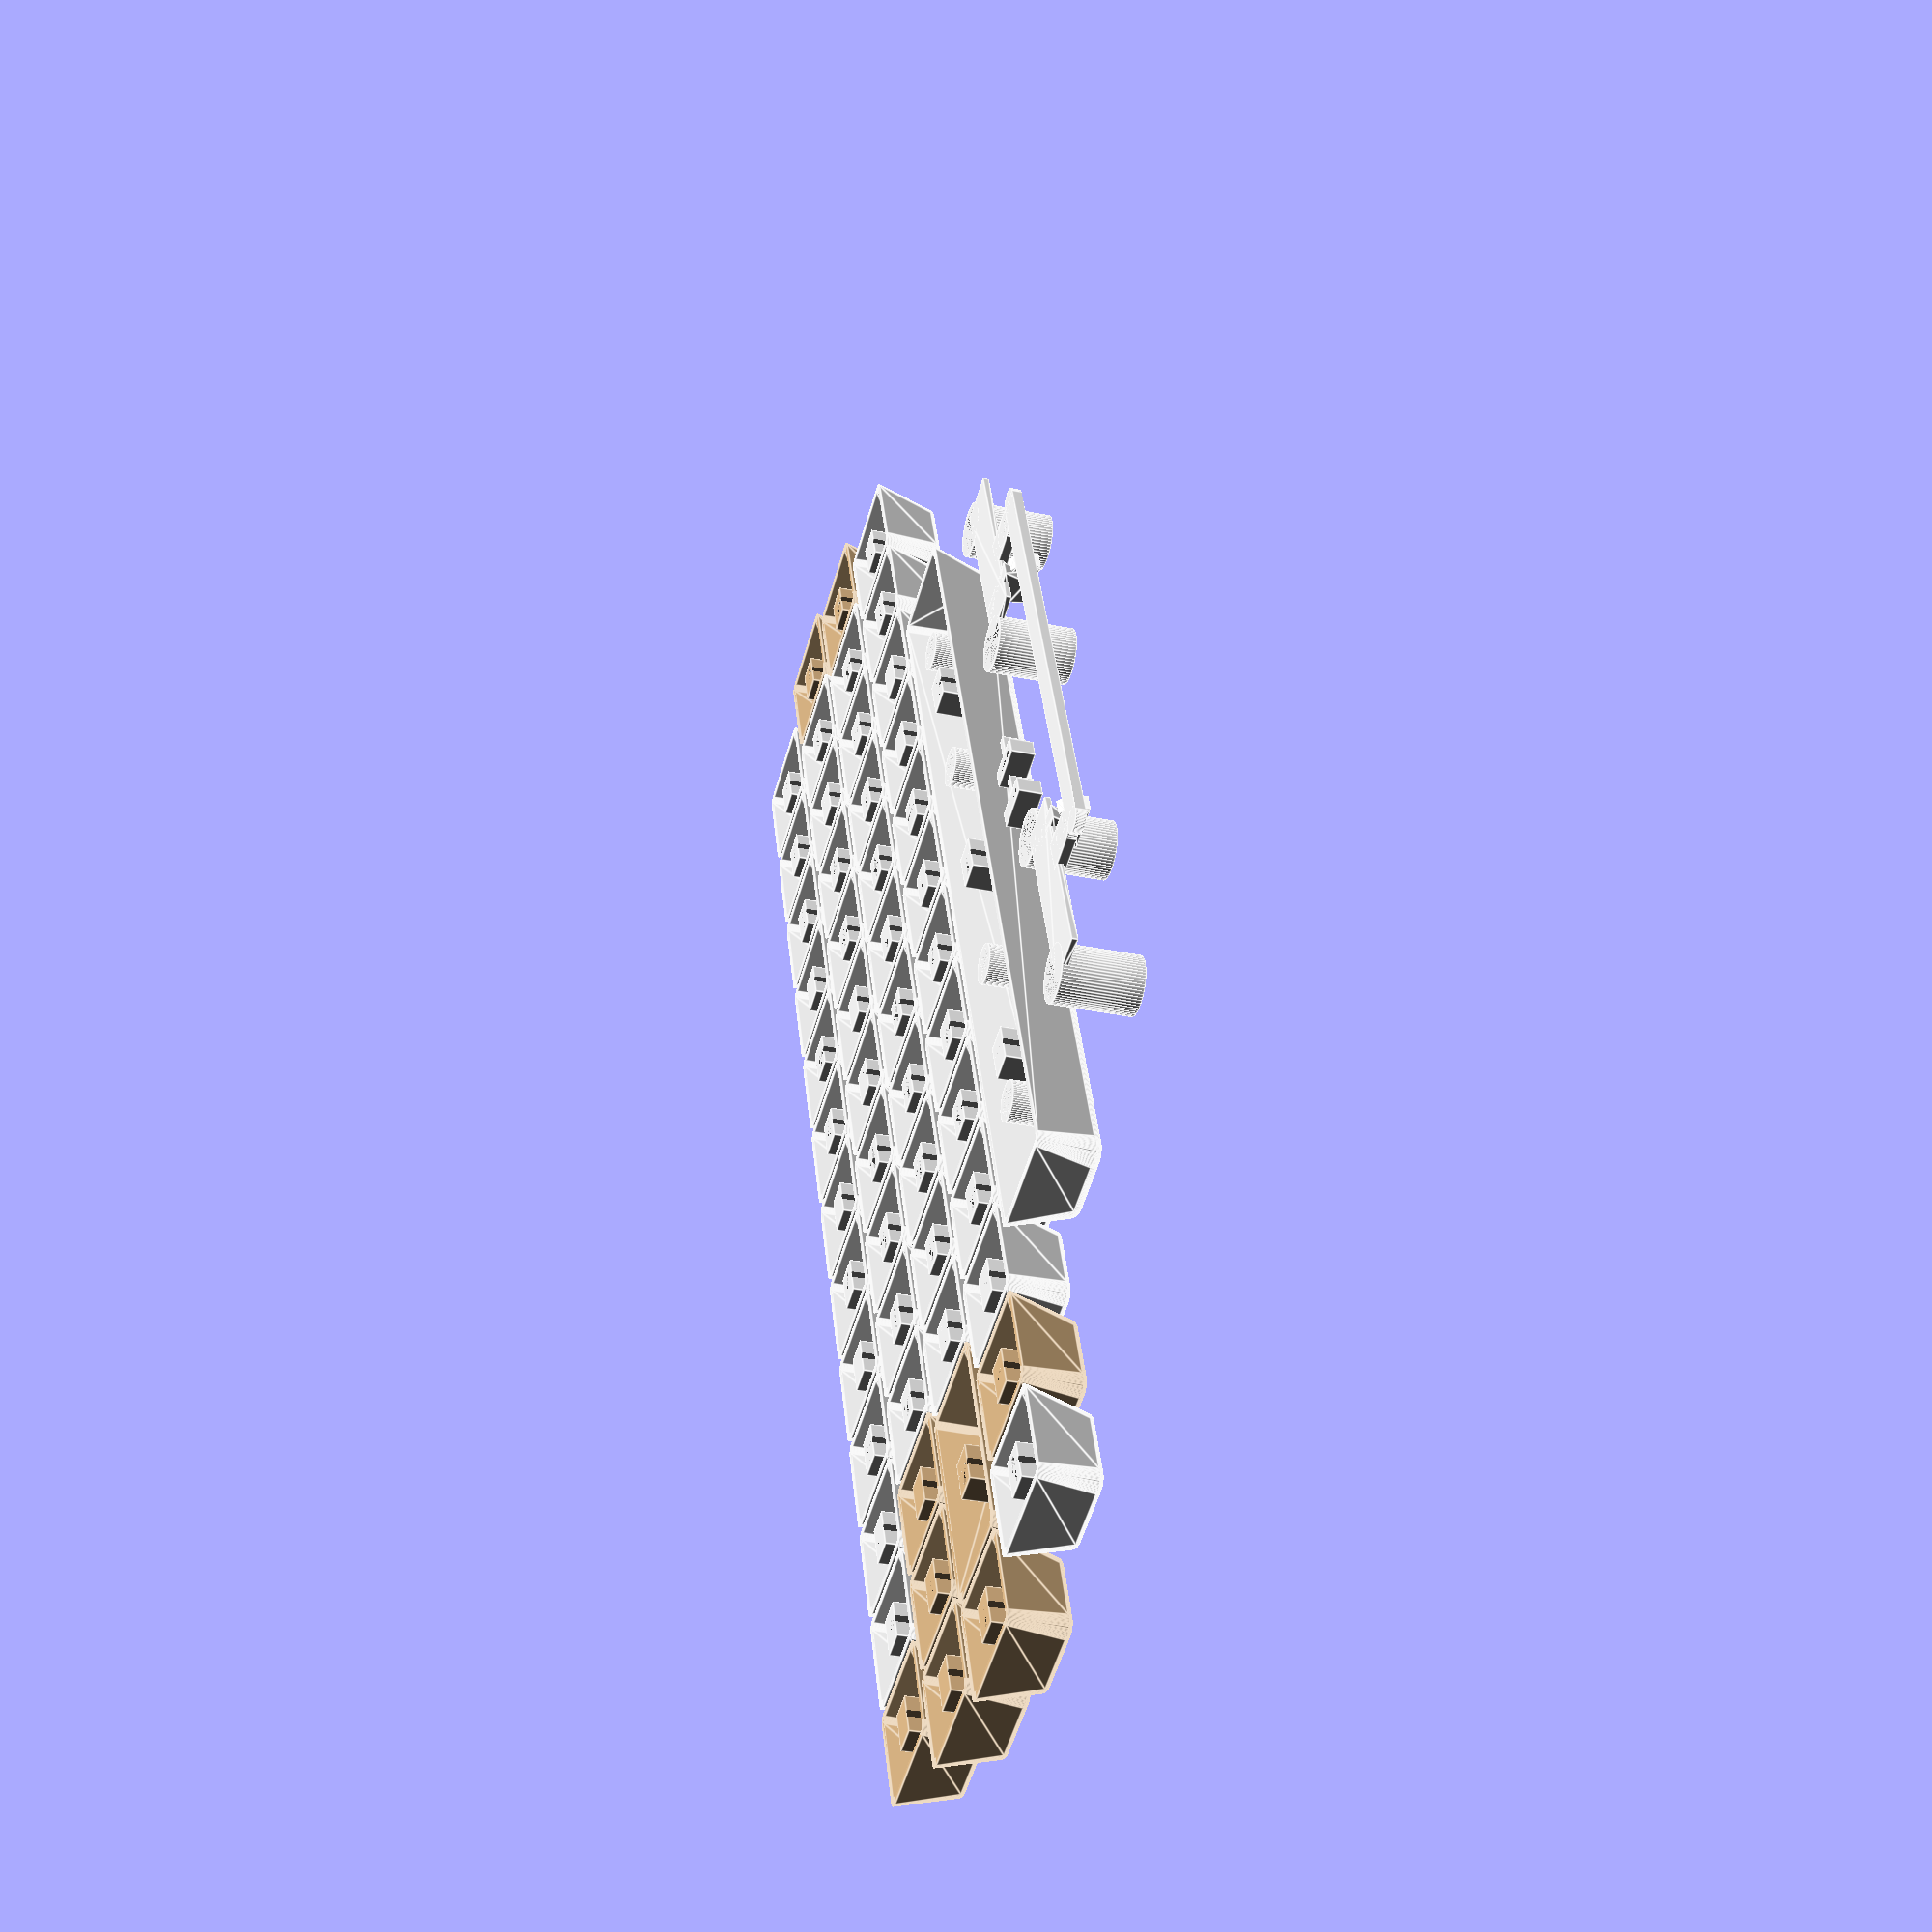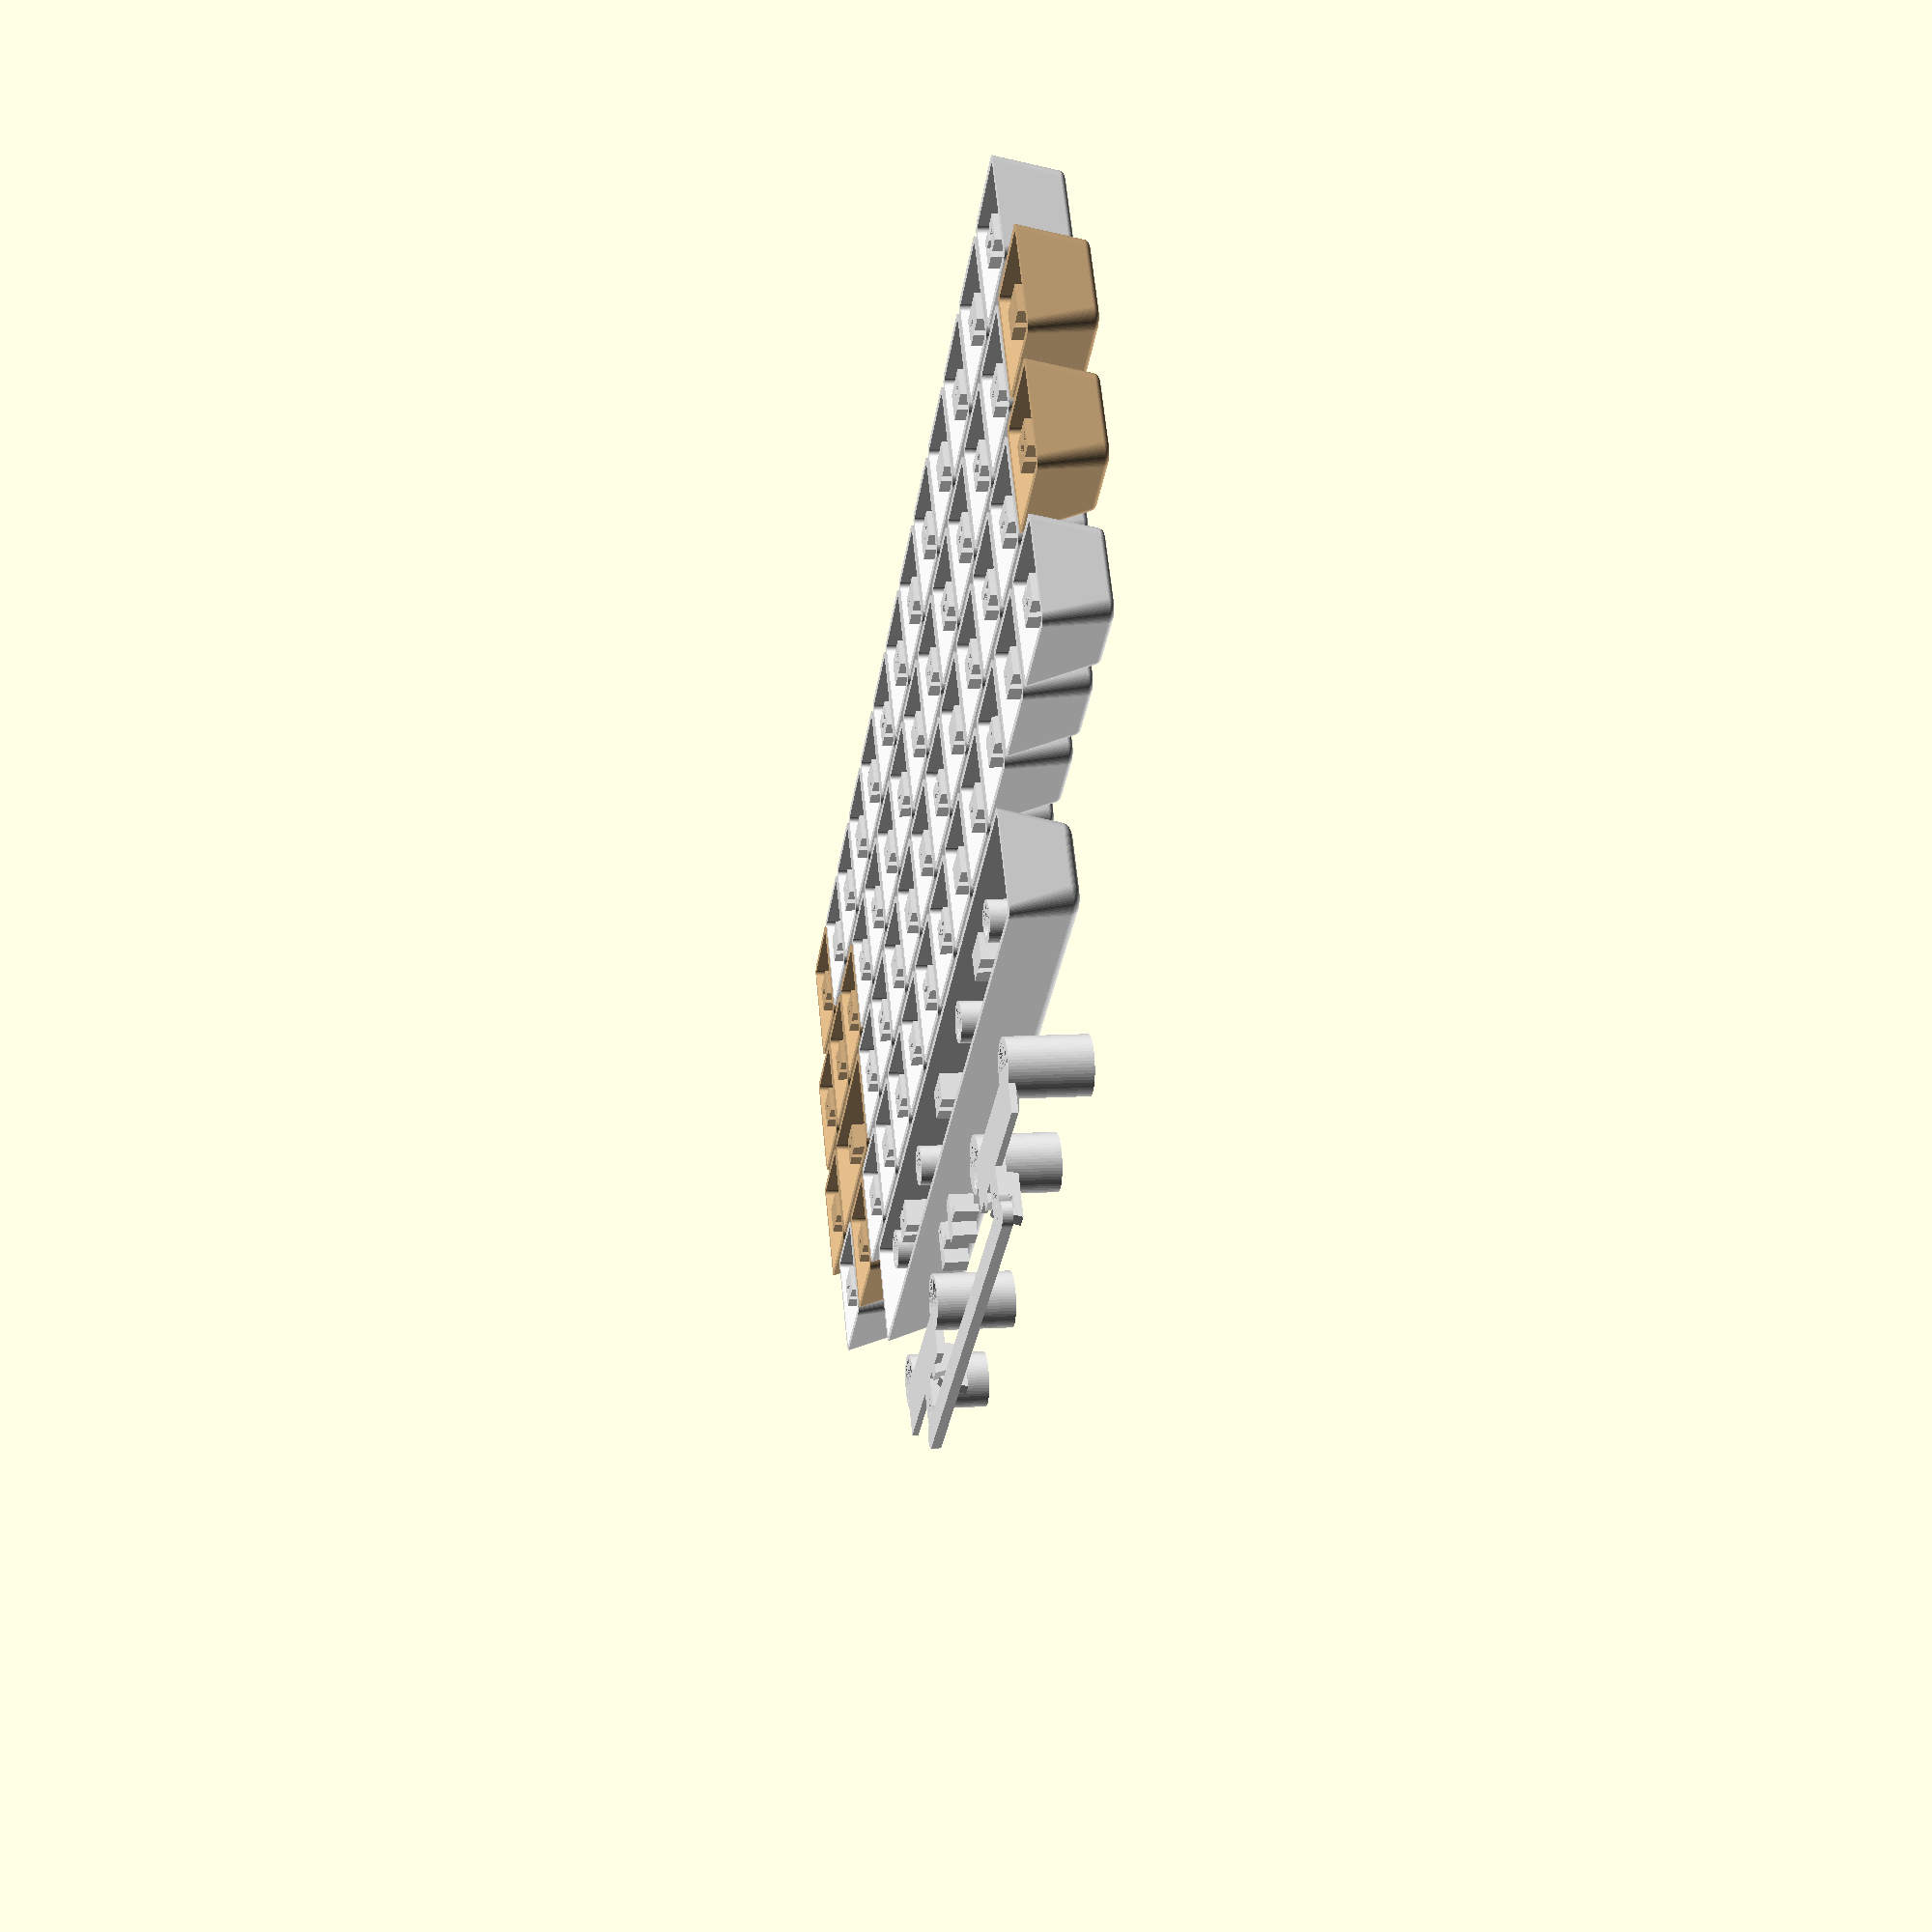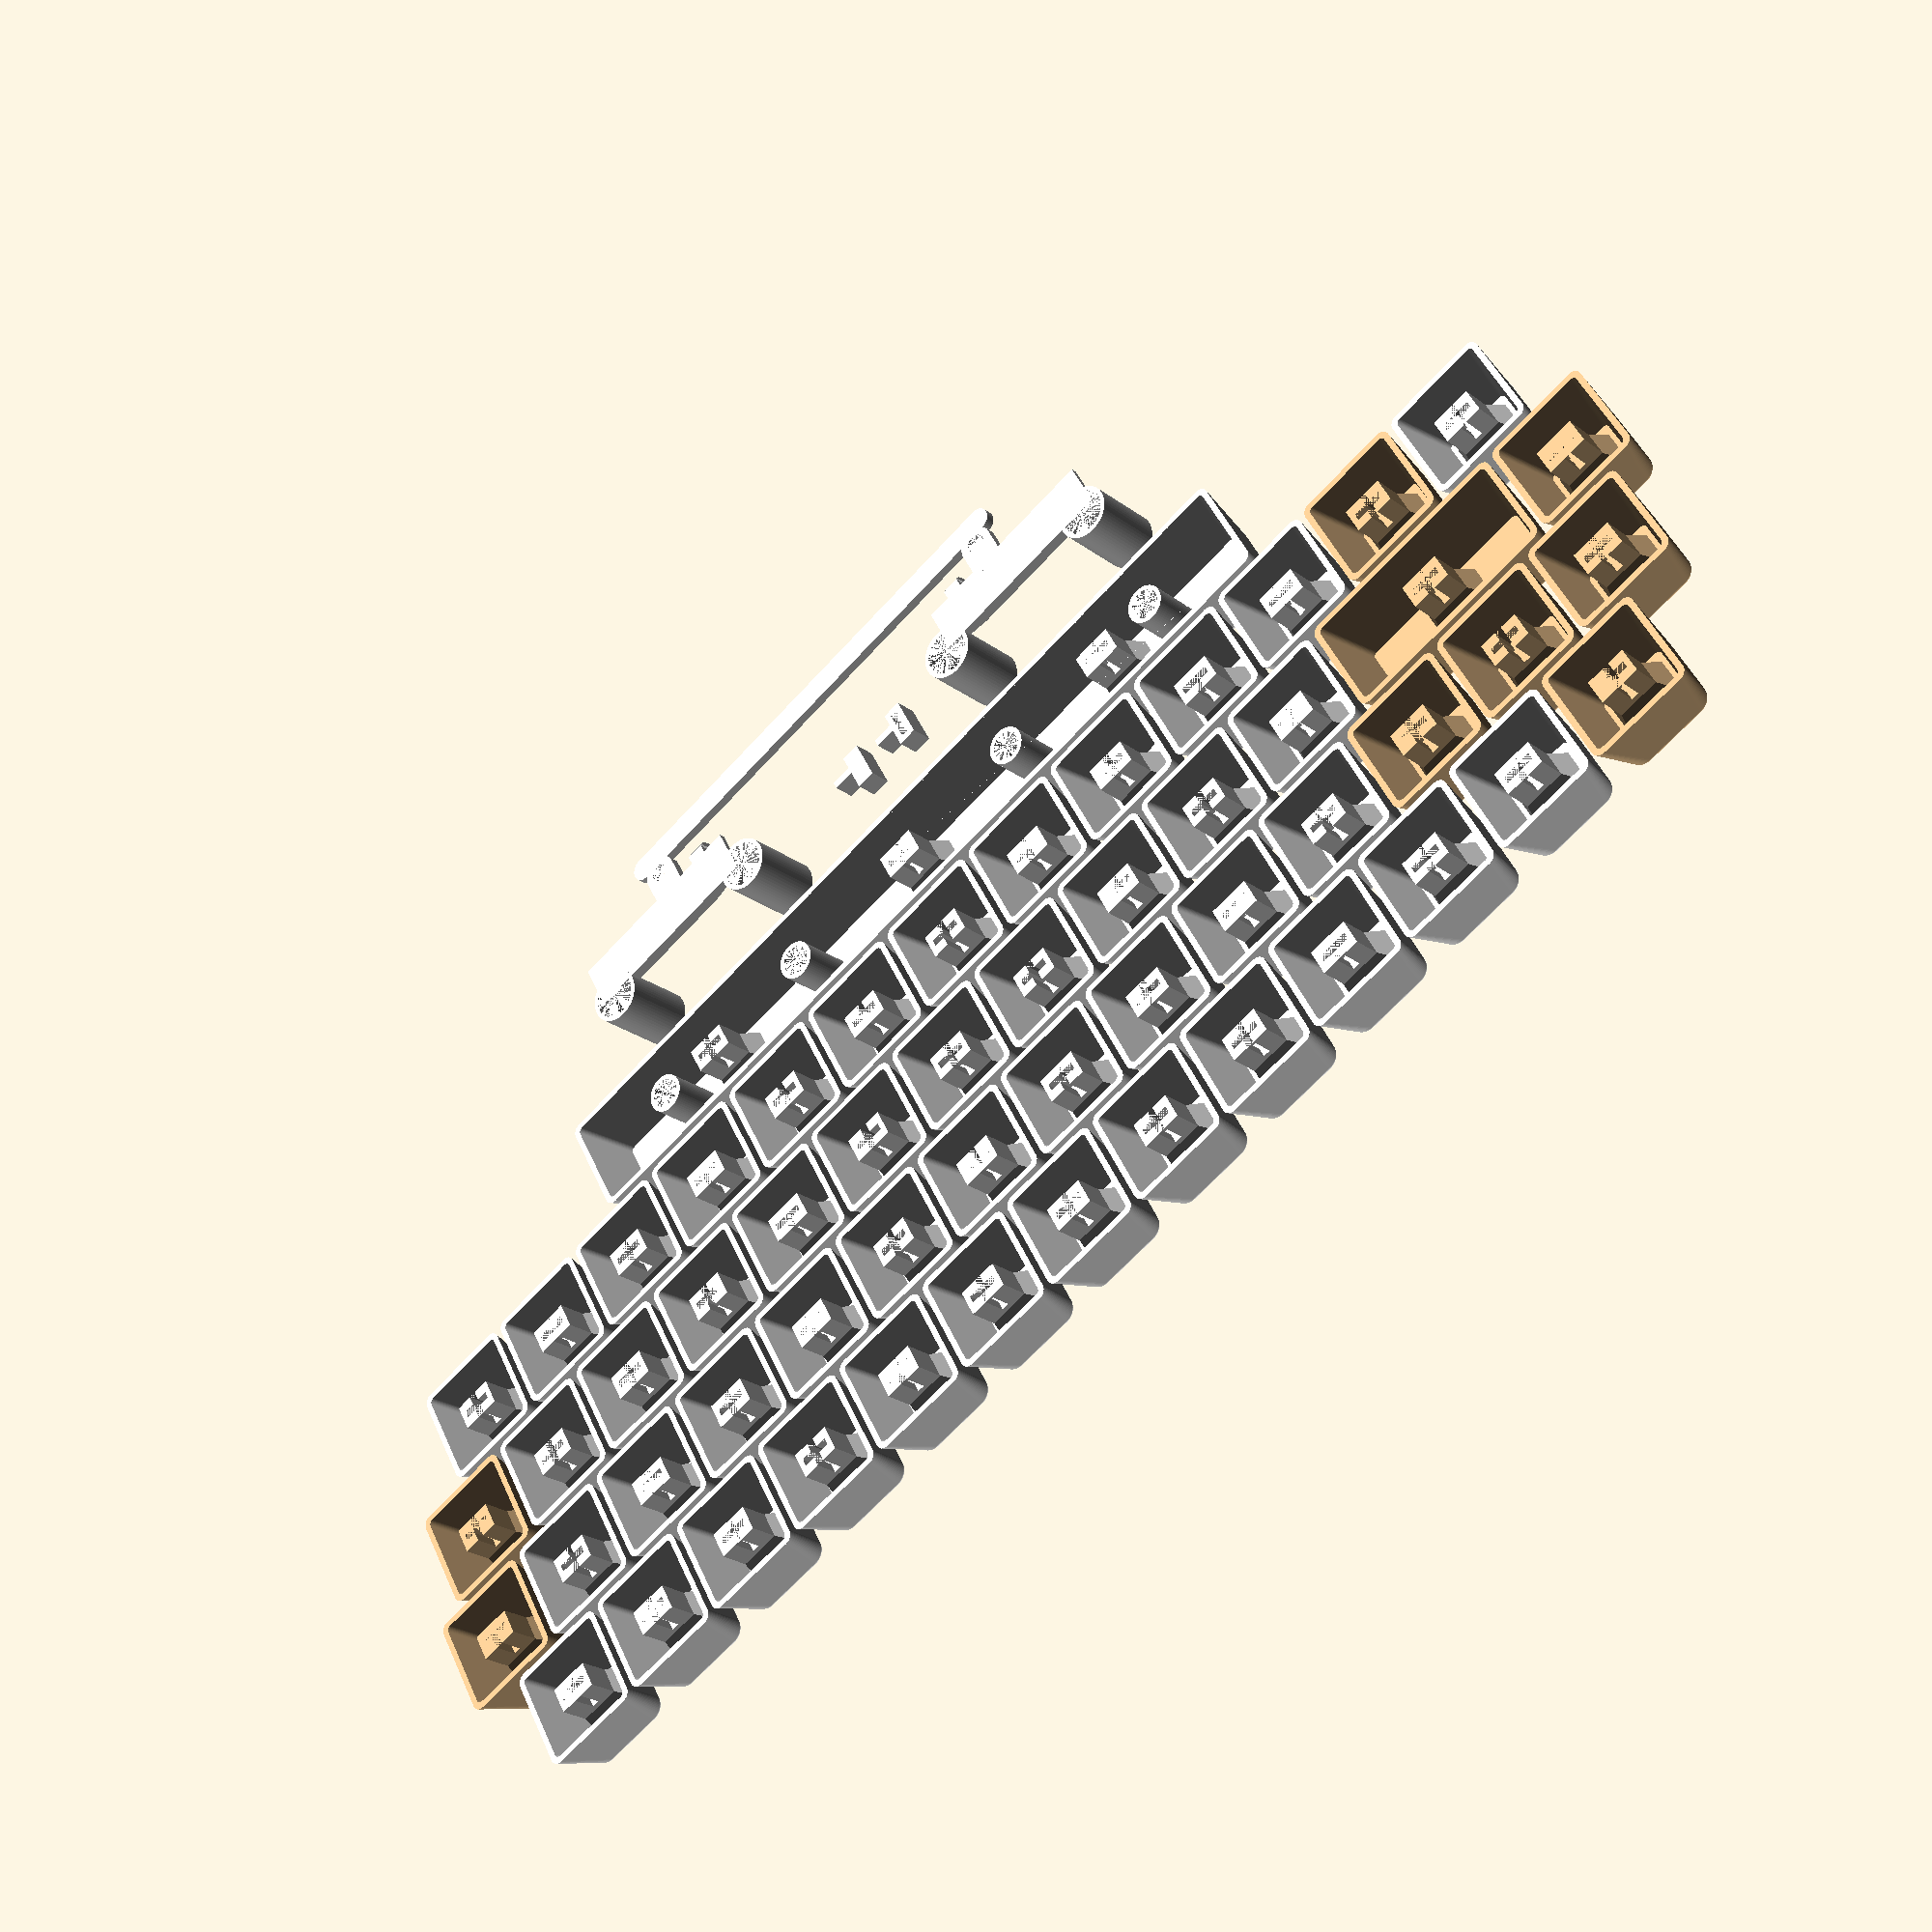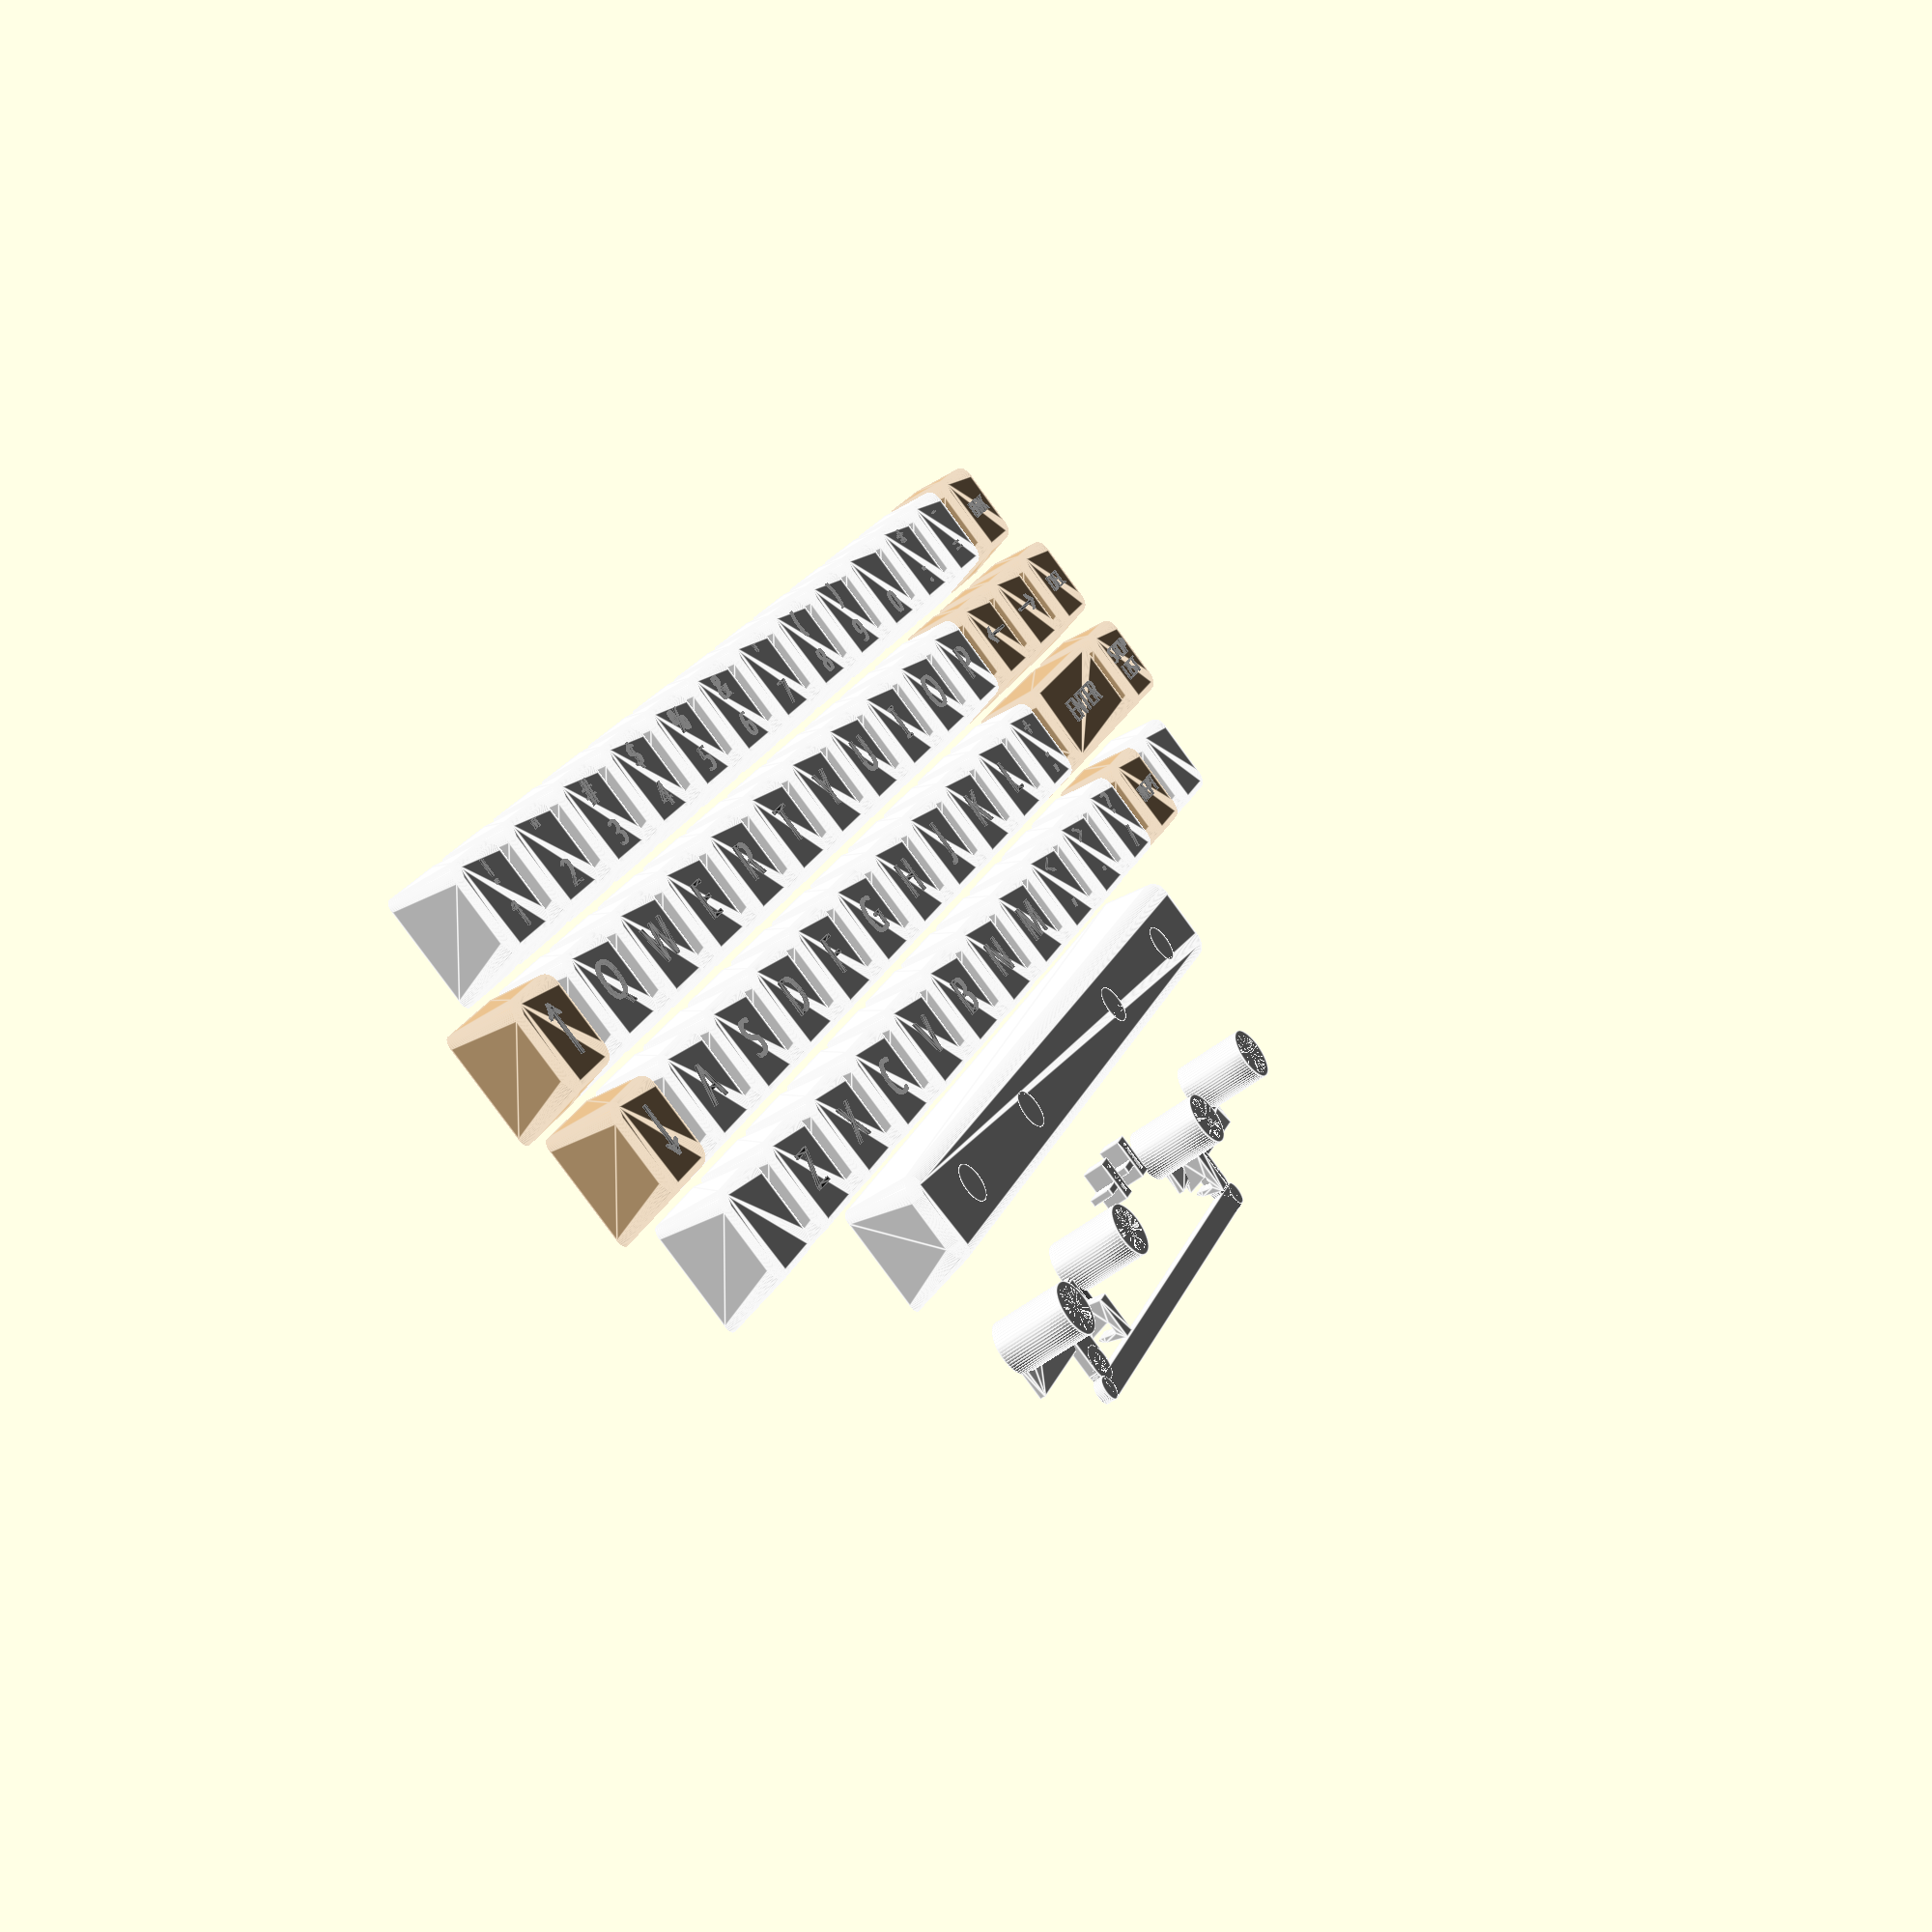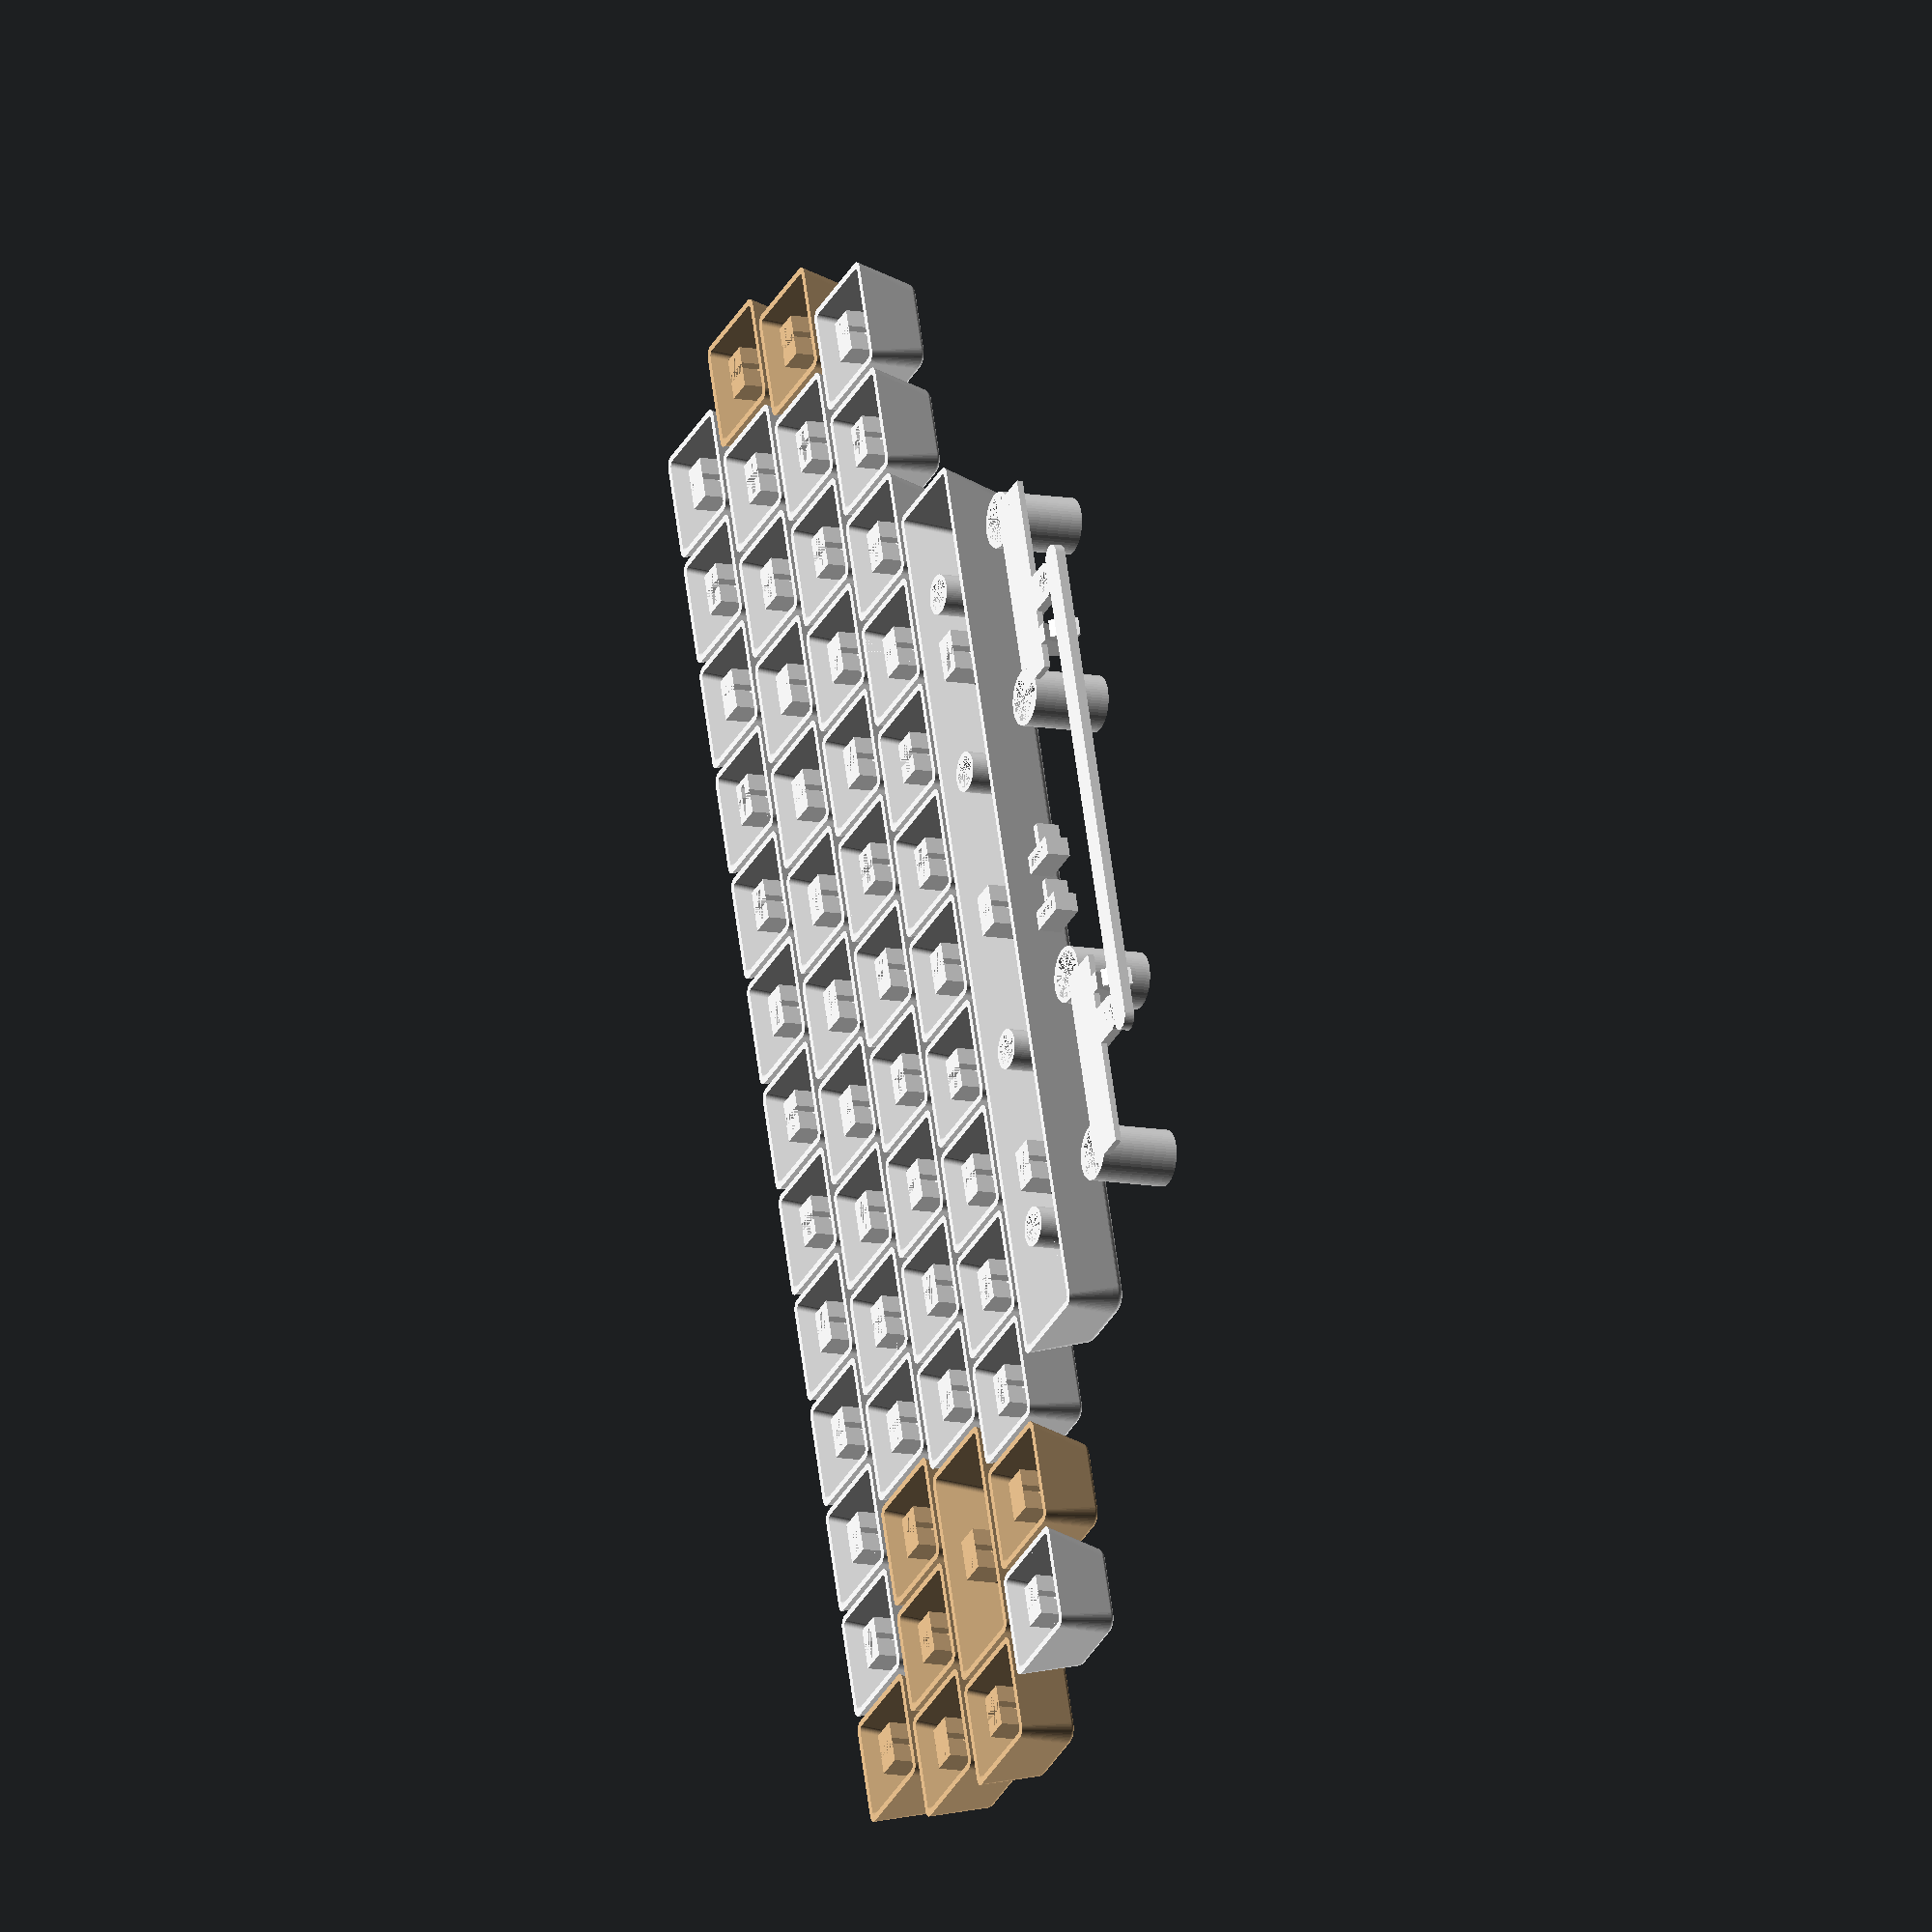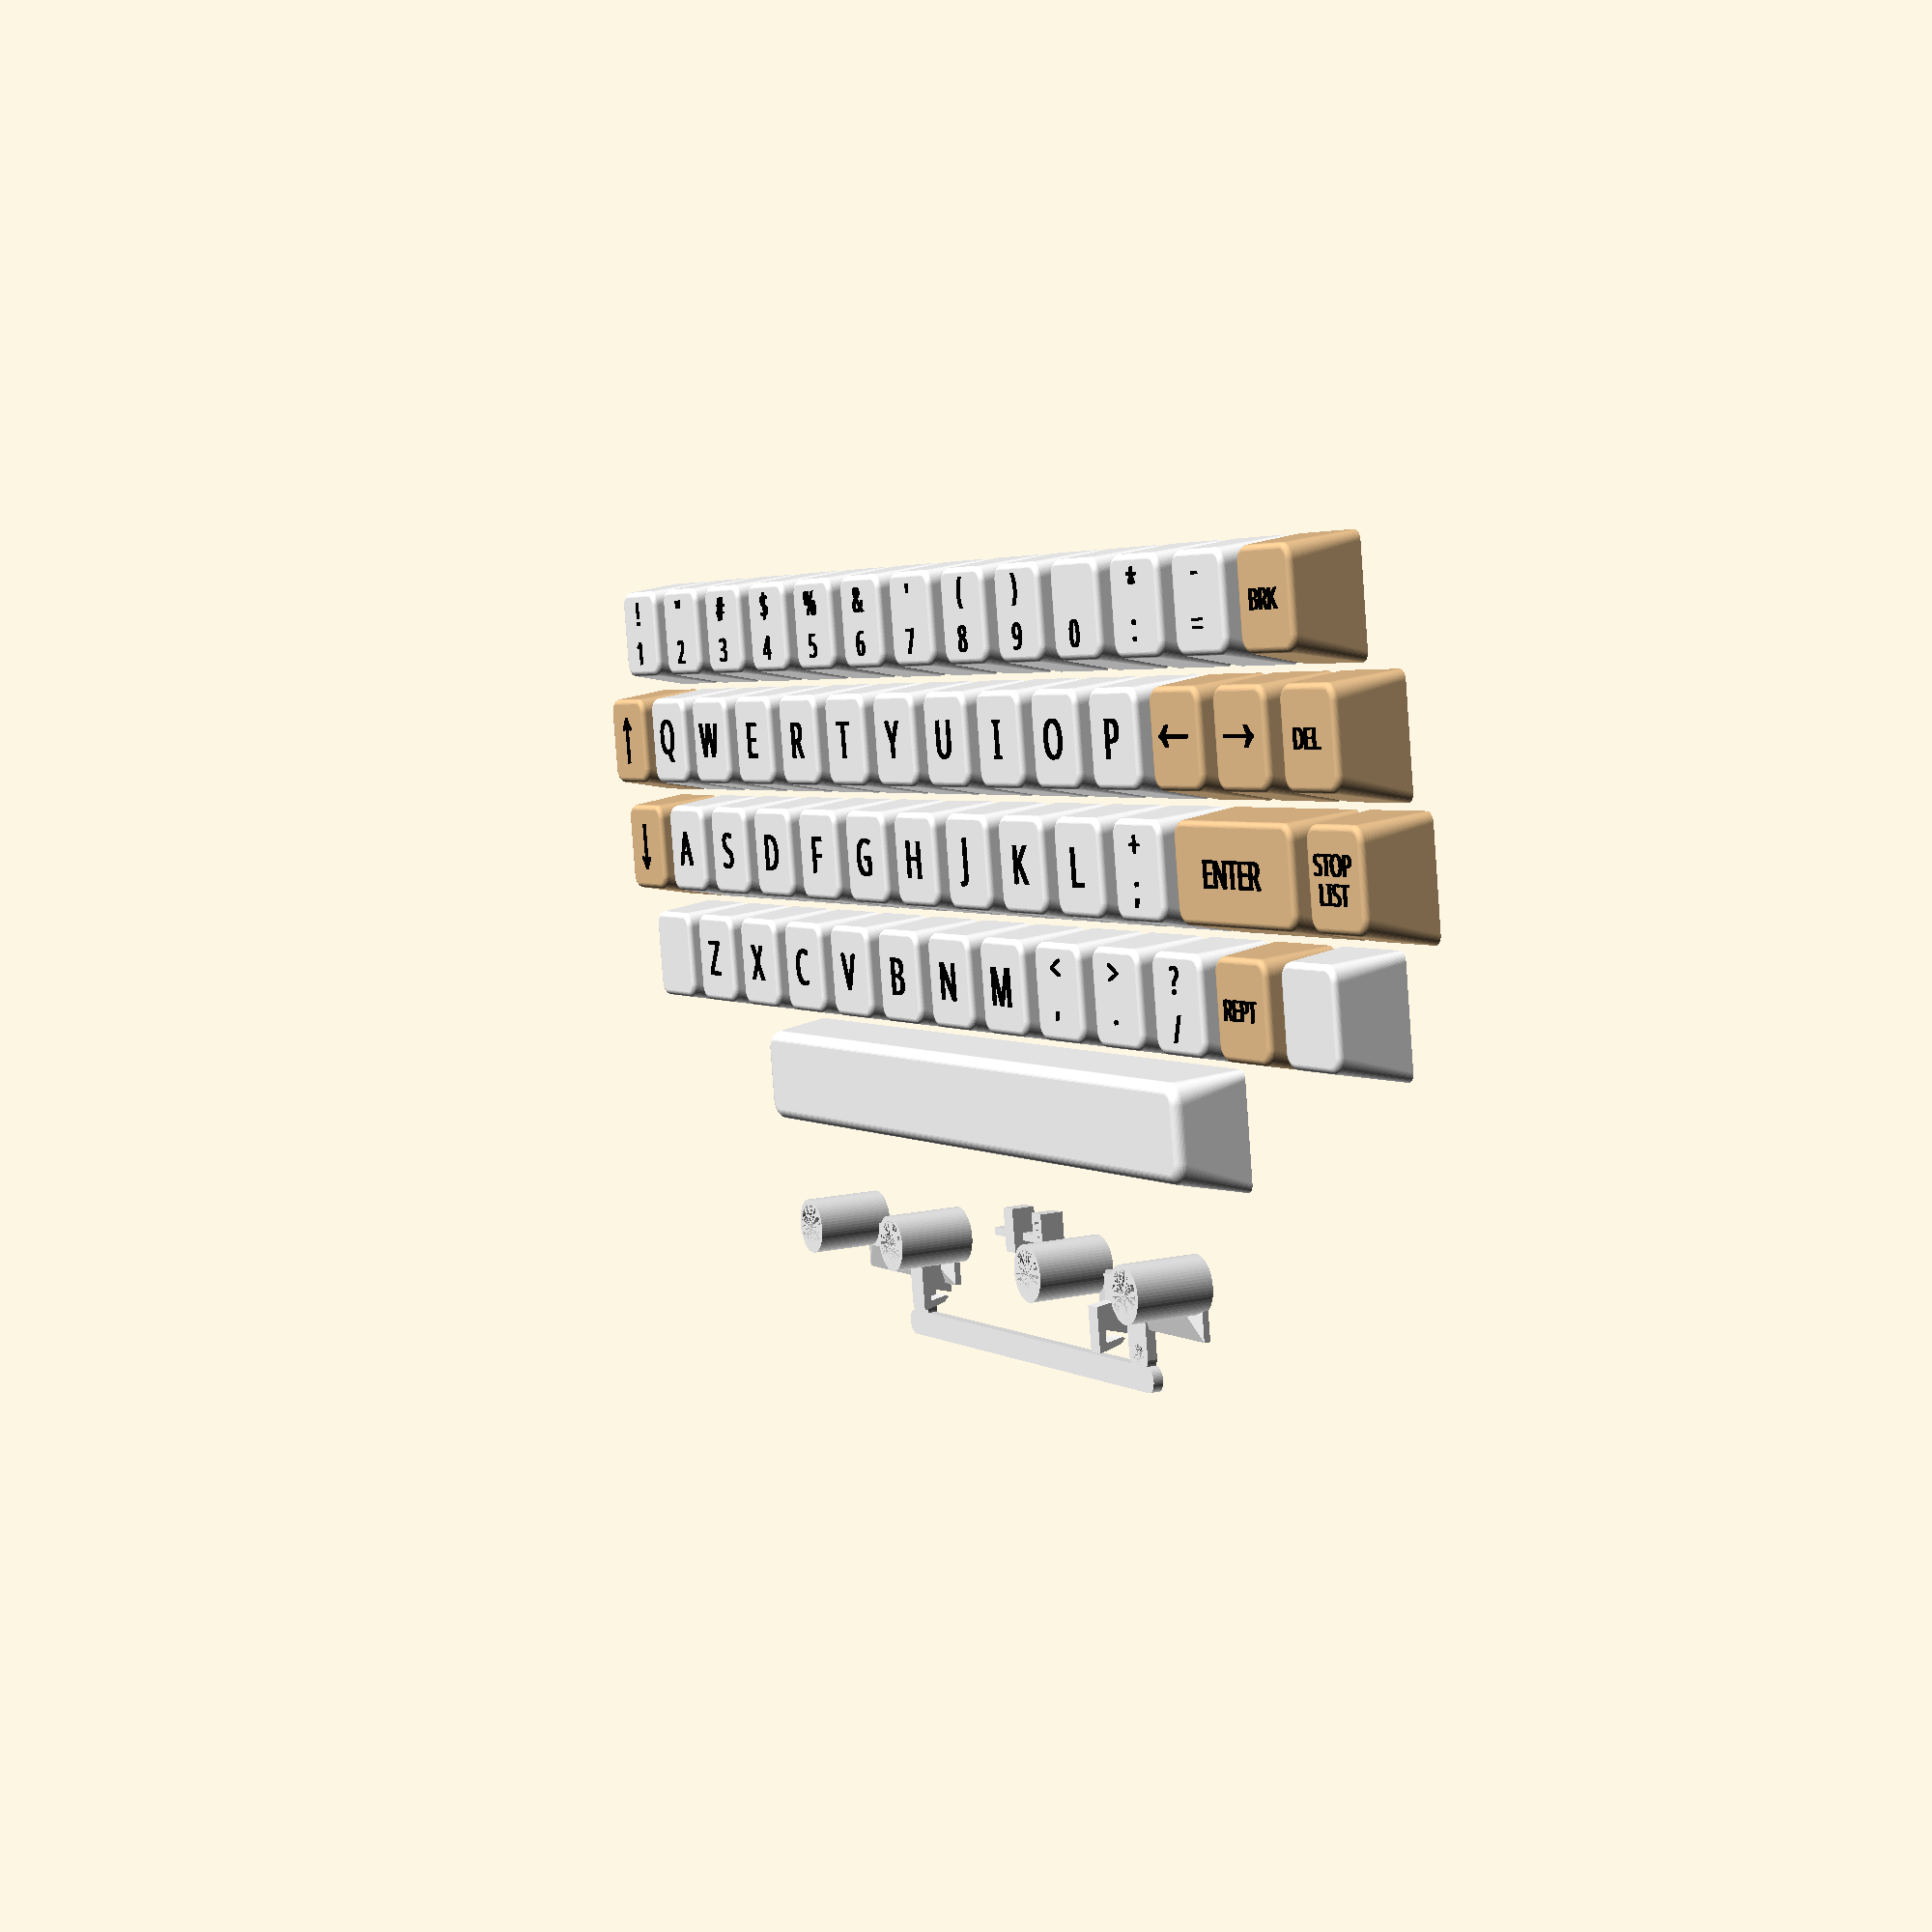
<openscad>
/*
 Decription: Keycaps for galaksija keyboard using cherry switches
 Author: issalig
 Date: 02/04/24

 Keytop is flat (rounded surfaces are not nice for FDM printers)
 Print it without any support.
*/
/*
 Letter options
  - A. Paint the letters with a permanent marker.
  - B. Print them and stick them onto the keys. ($text_enabled = false)
  - C. Change the filament color and add the following to your gcode.

;ADD BEFORE THE LAST AFTER_LAYER_CHANGE

;COLOR_CHANGE BEGIN
;ADD SAFETY HEIGHT
G1 Z17 F9000
;STOP FOR CHANGE
M0
;EXTRUDE MATERIAL
G1 E450 F500
;STOP TO CLEAN OR WHATEVER
M0
;RETURN TO HEIGHT
G1 Z10.8 F9000
;COLOR_CHANGE_END

;AFTER_LAYER_CHANGE

*/

$font_name = "GreenMountain3"; // https://www.whatfontis.com/FF_Green-Mountain-3.font
$font_color = [ 0, 0, 0 ];
$special_key_color = "#deb887";
$normal_key_color = [ 0.95, 0.95, 0.95 ];
$text_enabled = true; // characters on keys
$key_space = 19;      // space between keys in pcb

$fn_keys = 60;
$fn_text = 60;
$fn = $fn_keys;

$key_thickness = 1;

$font_size = 6;
$font_size_medium = 4;
$font_size_small = 3;
$text_height = 0.2 * 2; // 0.4 better for FDM

// supports
$stem_support = false; // in case there are adhesion problems
$grid_support = false; // if you plan to print it all together

// main key function
module key(width = 18, height = 18, deep = 7.2, x_diff = 5.2, y_diff = 4.5, z_diff = 0, slant = 0, y_off = 2,
           rounded_corner = 0.5, thickness = $key_thickness, upper_bevel_radius = 0, slant = 0, base_height = 0.001)
{
	deep2 = deep + z_diff;
	w_up = width - x_diff; // upper width

	// compute angle for upper side
	ang = atan2(deep - deep2, w_up) + slant;

	// keycap is the difference of inner and outer shell
	// inner and outher shells are hulls from upper and bottom countours
	{
		difference()
		{
			// outer
			hull()
			{
				// bottom side
				translate([ 0, 0, 0.5 * 0 ]) //????  //remember to lower it later by -0.5
				minkowski()
				{
					cube([ width - 2 * rounded_corner, height - 2 * rounded_corner, base_height ], center = true);
					cylinder(r = rounded_corner, h = 0.001, $fn = $fn_keys);
				}

				// upper side
				translate([ 0, y_off, min(deep, deep2) + abs(deep - deep2) / 2 - upper_bevel_radius ])
				// min(h_front[row], h_back[row]) + abs(h_front[row] - h_back[row]) / 2  - upper_bevel_radius])

				rotate([ -ang, 0, 0 ])
				// fillet
				minkowski()
				{
					// rounded corners
					minkowski()
					{
						cube(
						    [
							    width - x_diff - 2 * rounded_corner - 2 * upper_bevel_radius,
							    height - y_diff - 2 * rounded_corner - 2 * upper_bevel_radius, 0.001
						    ],
						    center = true);
						cylinder(r = rounded_corner, h = 0.001, $fn = $fn_keys);
					}
					sphere(r = upper_bevel_radius, $fn = $fn_keys);
				}
			}

			// inner is a hull of bottom and upper
			hull()
			{
				translate([ 0, 0, -0.01 ]) // needed it to make the hole

				// bottom
				minkowski()
				{
					cube([ width - 2 * thickness - rounded_corner, height - 2 * thickness - rounded_corner, 0.001 ],
					     center = true);
					cylinder(r = rounded_corner / 2, h = 0.001, $fn = $fn_keys);
				}

				// upper
				translate([ 0, y_off, min(deep, deep2) - max(1 * thickness, upper_bevel_radius) ])
				// translate([ 0, 2 * thickness, min(h_front[row], h_back[row]) - 1 * thickness ])
				rotate([ -ang, 0, 0 ])

				minkowski()
				{
					// inner rounded corner is halved
					cube(
					    [
						    width - x_diff - 2 * thickness - rounded_corner - rounded_corner,
						    height - y_diff - 2 * thickness - rounded_corner - rounded_corner, 0.001
					    ],
					    center = true);
					cylinder(r = rounded_corner / 2, h = 0.001, $fn = $fn_keys);
				}
			}
		}
	}

	// grid support
	if ($grid_support)
	{
		ls = 6;

		// right
		translate([ width / 2, 0, 1 / 2 ])
#cube([ 2, 1, 1 ], center = true);
		// down
		translate([ -1.5, -height / 2, 1 / 2 ])
		rotate([ 0, 0, 90 ])
#cube([ 2, 1, 1 ], center = true);
	}
}

// normal key, uses key module and adds stem
module key_galaksija()
{
	// key
	width = 18;
	height = 18;
	x_diff = 3;
	y_diff = 3;
	y_off = y_diff / 2 - 1;
	deep = 10.5;
	key(width = width, height = height, x_diff = x_diff, y_diff = y_diff, y_off = y_off, deep = deep,
	    upper_bevel_radius = 1, rounded_corner = 1.5, base_height = 0.001, thickness = $key_thickness);

	// stem
	deep_stem = deep - 0.5;
	off_y_stem = 0;
	translate([ 0, 0, off_y_stem ])
	cherry_stem(deep = deep_stem - off_y_stem, cross_thickness = 1.25);
}

// cherry stem dimensions
// https://telcontar.net/KBK/Cherry/images/MX/Cherry_8_mm_mount.svgz
module cherry_stem(cross_thickness = 1.25, cross_width = 5, cross_deep = 4.1, outer_width = 6.85, outer_height = 4.5,
                   deep = 20)
{
	// for dust switches, non tested!!!
	// outer_width = 5.7;
	// outer_height = 4;

	// trapezoidal upper ending
	hull()
	{
		translate([ 0, 0, deep ])
		cube([ outer_width * 1.5, outer_height * 1.5, 0.1 ], center = true);
		translate([ 0, 0, cross_deep + 1 ])
		cube([ outer_width, outer_height, 0.1 ], center = true);
	}

	// stem body
	difference()
	{
		translate([ 0, 0, (cross_deep + 1.5) / 2 ])
		cube([ outer_width, outer_height, cross_deep + 1.5 ], center = true);

		// cross is made with 2 crossing cubes
		translate([ 0, 0, cross_deep / 2 ])
		cube([ cross_width, cross_thickness, cross_deep ], center = true);
		translate([ 0, 0, cross_deep / 2 ])
		cube([ cross_thickness, cross_width, cross_deep ], center = true);
	}

	// printing support
	if ($stem_support)
	{
		ls = 6;

		// left right
		translate([ ls, 0, 0.4 / 2 ])
		cube([ ls, 0.4, 0.4 ], center = true);
		translate([ -(ls), 0, 0.4 / 2 ])
		cube([ ls, 0.4, 0.4 ], center = true);

		translate([ 1.5, ls - 1, 0.4 / 2 ])
		rotate([ 0, 0, 90 ])
		cube([ ls, 0.4, 0.4 ], center = true);
		translate([ -1.5, ls - 1, 0.4 / 2 ])
		rotate([ 0, 0, 90 ])
		cube([ ls, 0.4, 0.4 ], center = true);

		translate([ 1.5, -ls + 1, 0.4 / 2 ])
		rotate([ 0, 0, 90 ])
		cube([ ls, 0.4, 0.4 ], center = true);
		translate([ -1.5, -ls + 1, 0.4 / 2 ])
		rotate([ 0, 0, 90 ])
		cube([ ls, 0.4, 0.4 ], center = true);
	}
}

// enter key is 2u
module key_enter_galaksija(u = 2)
{
	height = 18;
	width = 19 * u - 1; // 18.5*u-0.2;
	deep = 10.5;
	x_diff = 3;
	y_diff = 3;
	y_off = y_diff / 2 - 1;

	key(width = width, height = height, x_diff = x_diff, y_diff = y_diff, y_off = y_off, deep = deep,
	    upper_bevel_radius = 1, rounded_corner = 1.5, base_height = 0.001, thickness = $key_thickness);

	deep_stem = deep - 0.5;
	off_y_stem = 0;

	// central stem is a little bit displaced to the right. measured in pcb
	translate([ 0.24, 0, off_y_stem ])
	cherry_stem(deep = deep_stem - off_y_stem, cross_thickness = 1.25);
}

// space is 8u
module key_space_galaksija(u = 8)
{
	height = 19 - 1;
	width = 19 * u - 1; // 18.5*u-0.2;
	deep = 10.5 + 0.5;  // space is slightly higher than normal key
	x_diff = 3;
	y_diff = 3;
	y_off = y_diff / 2 - 1;

	hole_dist = 77.928 + 14;

	echo("Spacebar width:", width * u - 0.2);

	// space is thicker than normal keys
	key(width = width, height = height, x_diff = x_diff, y_diff = y_diff, y_off = y_off, deep = deep,
	    upper_bevel_radius = 1.75, rounded_corner = 1.5, base_height = 0.001, thickness = $key_thickness);

	deep_stem = deep - 0.5;
	off_y_stem = 0;

	// central stem
	translate([ 0, 0, off_y_stem ])
	cherry_stem(deep = deep_stem - off_y_stem, cross_thickness = 1.25);
	// side stems for retainers
	translate([ hole_dist / 2, 0, off_y_stem ])
	cherry_stem(deep = deep_stem - off_y_stem, cross_thickness = 1.25);
	translate([ -hole_dist / 2, 0, off_y_stem ])
	cherry_stem(deep = deep_stem - off_y_stem, cross_thickness = 1.25);

	// centering tubes
	translate([ hole_dist / 2 + 1 + 10, 0, off_y_stem ])
	difference()
	{
		cylinder(h = deep, d = 6.4);
		cylinder(h = deep - 4, d1 = 4.9, d2 = 4);
	}
	translate([ -(hole_dist / 2 + 1 + 10), 0, off_y_stem ])
	difference()
	{
		cylinder(h = deep, d = 6.4);
		cylinder(h = deep - 4, d1 = 4.9, d2 = 4);
	}

	translate([ 25, 0, off_y_stem ])
	difference()
	{
		cylinder(h = deep, d = 6.4);
		cylinder(h = deep - 4, d1 = 4.9, d2 = 4);
	}
	translate([ -25, 0, off_y_stem ])
	difference()
	{
		cylinder(h = deep, d = 6.4);
		cylinder(h = deep - 4, d1 = 4.9, d2 = 4);
	}
}

// text on keys
module text_galaksija(text = "A", deep = 10.5, font_size = $font_size, font_name = "GreenMountain3",
                      font_height = $text_height)
{
  
	if (($text_enabled))
	{

		y_offset = 0.5;

		translate([ 0, y_offset, deep ])
		color($font_color) linear_extrude(height = font_height)
		{
			text(text, size = font_size, font = font_name, halign = "center", valign = "center", $fn = $fn_text);
		}
	}
}

// double text on keys
module double_text_galaksija(text = "1", text2 = "!", deep = 10.5, font_size = $font_size_medium,
                             font_name = $font_name, font_height = $text_height)
{
	if ($text_enabled)
	{
		y_offset = 0.5 + 3.5;
		y_offset2 = -3;

		translate([ 0, y_offset, deep ])
		color($font_color) linear_extrude(height = font_height)
		{
			// offset(0.1)
			text(text, size = font_size, font = font_name, halign = "center", valign = "center", $fn = $fn_text);
		}

		translate([ 0, y_offset2, deep ])
		color($font_color) linear_extrude(height = font_height)
		{
			text(text2, size = font_size, font = font_name, halign = "center", valign = "center", $fn = $fn_text);
		}
	}
}

module ntilde_text_galaksija(text = "\u007e", text2 = "N", deep = 10.5, font_size = $font_size, font_name = $font_name,
                             font_height = $text_height)
{
	if ($text_enabled)
	{
		y_offset = 4;
		y_offset2 = 0.5;

		translate([ 0, y_offset, deep ])
		color($font_color) linear_extrude(height = font_height)
		{
			text(text, size = font_size, font = "", halign = "center", valign = "center", $fn = $fn_text);
		}

		translate([ 0, y_offset2, deep ])
		color($font_color) linear_extrude(height = font_height)
		{
			text(text2, size = font_size, font = font_name, halign = "center", valign = "center", $fn = $fn_text);
		}
	}
}

module stoplist_text_galaksija(text = "STOP", text2 = "LIST", deep = 10.5, font_size = $font_size_small,
                               font_name = $font_name, font_height = $text_height)
{
	if ($text_enabled)
	{
		y_offset = 2.5;
		y_offset2 = -1.5;

		translate([ 0, y_offset, deep ])
		color($font_color) linear_extrude(height = font_height)
		{
			text(text, size = font_size, font = $font_name, halign = "center", valign = "center", $fn = $fn_text);
		}

		translate([ 0, y_offset2, deep ])
		color($font_color) linear_extrude(height = font_height)
		{
			text(text2, size = font_size, font = $font_name, halign = "center", valign = "center", $fn = $fn_text);
		}
	}
}

module galaksija_row1()
{
	double_letters = "!1\"2#3$4%5&6'7(8)9 0*:-=";
	echo(len(double_letters));
	for (i = [0:len(double_letters) / 2 - 1])
	{
		translate([ 0 + 19 * i, 0, 0 ])
		{
			// text_galaksija(text=letters[i]);
			double_text_galaksija(text = double_letters[2 * i], text2 = double_letters[2 * i + 1]);
			color($normal_key_color) key_galaksija();
			// echo("letter",i, double_letters[i*2], double_letters[i*2+1]);
		}
	}

	translate([ 0 + 19 * len(double_letters) / 2, 0, 0 ])
	{
		text_galaksija(text = "BRK", font_size = $font_size_small);
		color($special_key_color) key_galaksija();
	}
}

module galaksija_row2()
{
	text_galaksija(text = "↑", font_name = "", font_size = 10);
	color($special_key_color) key_galaksija();

	letters_2r = "QWERTYUIOP";
	for (i = [0:len(letters_2r) - 1])
	{
		translate([ 0 + 19 * (i + 1), 0, 0 ])
		{
			text_galaksija(text = letters_2r[i]);
			color($normal_key_color) key_galaksija();
		}
	}

	arrows = "←→";
	for (i = [0:len(arrows) - 1])
	{
		translate([ 19 * (i + len(letters_2r) + 1), 0, 0 ])
		{
			text_galaksija(text = arrows[i], font_name = "", font_size = 10);
			color($special_key_color) key_galaksija();
		}
	}

	translate([ 0 + 19 * (len(letters_2r) + 3), 0, 0 ])
	{
		text_galaksija(text = "DEL", font_size = $font_size_small);
		color($special_key_color) key_galaksija();
	}
}

module galaksija_row3()
{
	text_galaksija(text = "↓", font_name = "", font_size = 10);
	color($special_key_color) key_galaksija();

	letters_3r = "ASDFGHJKL";
	for (i = [0:len(letters_3r) - 1])
	{
		translate([ 0 + 19 * (i + 1), 0, 0 ])
		{
			text_galaksija(text = letters_3r[i]);
			color($normal_key_color) key_galaksija();
			// echo("letter",i, letters_3r[i]);
		}
	}

	double_letters2 = "+;";
	for (i = [0:len(double_letters2) / 2 - 1])
	{
		translate([ 0 + 19 * (i + len(letters_3r) + 1), 0, 0 ])
		{
			double_text_galaksija(text = double_letters2[2 * i], text2 = double_letters2[2 * i + 1]);
			color($normal_key_color) key_galaksija();
		}
	}

	translate([ 0 + 19 * (len(letters_3r) + 2.5), 0, 0 ])
	{
		text_galaksija(text = "ENTER", font_size = $font_size_medium);
		color($special_key_color) key_enter_galaksija();
	}

	translate([ 0 + 19 * (len(letters_3r) + 4), 0, 0 ])
	{
		stoplist_text_galaksija();
		color($special_key_color) key_galaksija();
	}
}

module galaksija_row4()
{
	letters_4r = " ZXCVBNM";
	for (i = [0:len(letters_4r) - 1])
	{
		translate([ 0 + 19 * i, 0, 0 ])
		{
			text_galaksija(text = letters_4r[i]);
			color($normal_key_color) key_galaksija();
			// echo("letter",i, letters_4r[i]);
		}
	}

	double_letters2 = "<,>.?/";
	for (i = [0:len(double_letters2) / 2 - 1])
	{
		translate([ 0 + 19 * (i + len(letters_4r)), 0, 0 ])
		{
			double_text_galaksija(text = double_letters2[2 * i], text2 = double_letters2[2 * i + 1]);
			color($normal_key_color) key_galaksija();
		}
	}

	translate([ 0 + 19 * (len(letters_4r) + 3), 0, 0 ])
	{
		text_galaksija(text = "REPT", font_size = $font_size_small);
		color($special_key_color) key_galaksija();
	}

	translate([ 0 + 19 * (len(letters_4r) + 4), 0, 0 ])
	color($normal_key_color) key_galaksija();
}

module galaksija_extra_chars()
{
	translate([ -20, 0, 0 ])
	{
		ntilde_text_galaksija();
		color($normal_key_color) key_galaksija();
	}

	translate([ -40, 0, 0 ])
	{
		text_galaksija(text = "€", font_name = "");
		color($normal_key_color) key_galaksija();
	}
}

module galaksija_double_letters_numbers()
{
	double_letters = "!1\"2#3$4%5&6'7(8)9 0";
	echo(len(double_letters));
	for (i = [0:len(double_letters) / 2 - 1])
	{
		translate([ 0 + 19 * i, 0, 0 ])
		{
			// text_galaksija(text=letters[i]);
			double_text_galaksija(text = double_letters[2 * i], text2 = double_letters[2 * i + 1]);
			color($normal_key_color) key_galaksija();
			// echo("letter",i, double_letters[i*2], double_letters[i*2+1]);
		}
	}
}

module galaksija_double_letters_symbols()
{
	double_letters2 = "*:-=+;<,>.?/";
	for (i = [0:len(double_letters2) / 2 - 1])
	{
		translate([ 0 + 19 * i, 0, 0 ])
		{
			double_text_galaksija(text = double_letters2[2 * i], text2 = double_letters2[2 * i + 1]);
			color($normal_key_color) key_galaksija();
		}
	}
}

module galaksija_special_keys()
{
	translate([ -30, 0, 0 ])
	{
		stoplist_text_galaksija();
		color($normal_key_color) key_galaksija();
	}
	translate([ 0, 0, 0 ])
	{
		text_galaksija(text = "ENTER", font_size = $font_size_small);
		color($special_key_color) key_enter_galaksija();
	}
	translate([ 30, 0, 0 ])
	{
		text_galaksija(text = "BRK", font_size = $font_size_small);
		color($special_key_color) key_galaksija();
	}
	translate([ 50, 0, 0 ])
	{
		text_galaksija(text = "DEL", font_size = $font_size_small);
		color($special_key_color) key_galaksija();
	}
	translate([ 70, 0, 0 ])
	{
		text_galaksija(text = "REPT", font_size = $font_size_small);
		color($special_key_color) key_galaksija();
	}
	translate([ 90, 0, 0 ])
	{
		text_galaksija(text = "DEL", font_size = $font_size_small);
		color($special_key_color) key_galaksija();
	}

	arrows = "→←↑↓";
	for (i = [0:len(arrows) - 1])
	{
		translate([ 110 + 19 * i, 0, 0 ])
		{
			text_galaksija(text = arrows[i], font_name = "", font_size = 10);
			color($special_key_color) key_galaksija();
			// echo("letter",i, arrows[i]);
		}
	}
}

module galaksija_sample_keys()
{

	translate([ 0, 0, 0 ])
	{
		text_galaksija(text = "ENTER", font_size = $font_size_small);
		color($special_key_color) key_enter_galaksija();
	}
	translate([ 30, 0, 0 ])
	{
		text_galaksija(text = "BRK", font_size = $font_size_small);
		color($special_key_color) key_galaksija();
	}
	translate([ 50, 0, 0 ])
	{
		text_galaksija(text = "DEL", font_size = $font_size_small);
		color($special_key_color) key_galaksija();
	}
	translate([ 70, 0, 0 ])
	{
		text_galaksija(text = "REPT", font_size = $font_size_small);
		color($special_key_color) key_galaksija();
	}
	translate([ 90, 0, 0 ])
	{
		text_galaksija(text = "DEL", font_size = $font_size_small);
		color($special_key_color) key_galaksija();
	}

	translate([ 110, 0, 0 ])
	{
		stoplist_text_galaksija();
		color($special_key_color) key_galaksija();
	}
}

module galaksija_keyboard()
{
	// galaksija_special_keys();
	// galaksija_double_letters_numbers();
	galaksija_row1();
	translate([ -19 / 2, -19, 0 ])
	galaksija_row2();
	translate([ -19 / 4, -19 * 2, 0 ])
	galaksija_row3();
	translate([ 19 / 4, -19 * 3, 0 ])
	galaksija_row4();
	// galaksija_double_letters_symbols();
	// galaksija_extra_chars();

	translate([ 19 / 4 + 19 * 6, -19 * 4, 0 ])
	{
		color($normal_key_color) key_space_galaksija(u = 8); // 6.55);
	}
}

module retainer_ring()
{
	// frame
	difference()
	{
		cube([ 3.2, 7, 3.8 ]);
		translate([ 1, 1, 0 ])
		cube([ 1.2, 5, 3.8 ]);
	}
	// leg
	translate([ -3.6, 2.3, 0 ])
	cube([ 3.6, 1.25, 3.8 ]);
}

module stabilizer_hook()
{
	$fn = $fn_keys;
	l = 15.24;

	difference()
	{
		// center of bottom leg is the origin
		linear_extrude(height = 3) polygon(points = [
			[ -2, 2 ], [ -2, l - 8 ], [ -4, l - 8 ], [ -4, l - 12.1 ], [ -7, l - 12.6 ], [ -7, l - 19.75 ],
			[ -3.4, l - 18.75 ], [ -2.6, l - 17.95 ],
			[ -3, l - 17.65 ], // adjust this if hook space is too narrow for the wire to enter
			[ -3.8, l - 17.85 ], [ -5.8, l - 18.25 ], [ -5.8, l - 16.25 ], [ -2, l - 17.25 ] //,
			                                                                                 //[ 0, l - 17.25 ]
		]);

		// list=[for (i=points) [i[0],i[1]]];
		// echo(list);
	}

	// ring for pcb fixation
	translate([ -5, 0, 3 ])
	rotate([ 0, 180, 0 ])
	translate([ -3, -4.4, -6 ])
	rotate([ 0, 90, 0 ])
	difference()
	{
		union()
		{
			hull()
			{
				// bottom part
				translate([ -6 - 7, 4, -0 ])
				cube([ 26.5 + 7, 8, 1 ]); // 9
				// upper part
				translate([ -6, 8, 0 ])
				cube([ 23, 4, 2 ]); // reinforce
			}

			translate([ -3, -0.6, 0 ])
			cube([ 6, 6, 1.6 ]);
			cylinder(h = 1.6, d = 6);
		}
		// screw hole
		cylinder(h = 1.6, d = 3.3);
	}

	// centering tube outer
	translate([ -14.5, 8, 27 ])
	rotate([ 0, 90, 0 ])
	difference()
	{
		cylinder(h = 12.5, d = 9);
		cylinder(h = 12.5, d = 7.5);
	}

	// centering tube inner
	translate([ -14.5, 8, -5 ])
	rotate([ 0, 90, 0 ])
	difference()
	{
		cylinder(h = 12.5, d = 9);
		cylinder(h = 12.5, d = 7.5);
	}
}

module galaksija_space_stabilizer()
{

	// hook part for right and left
	hole_dist = 77.928;
	translate([ hole_dist / 2 - 9, -8, -20 ])
	rotate([ 0, 90, 0 ])
	stabilizer_hook();

	mirror([ 0, 1, 0 ]) translate([ -hole_dist / 2 + 9, 8, -20 ])
	rotate([ 0, 0, 180 ])
	rotate([ 0, 90, 0 ])
	stabilizer_hook();

	// hull()    {
	translate([ -hole_dist / 2 - 2.5, -18, -20 + 2 ])
	cube([ hole_dist + 5, 4, 1.6 ]);

	translate([ -hole_dist / 2 - 2.5, -16, -20 + 2 ])
	cylinder(h = 1.6, r = 2);
	translate([ -(-hole_dist / 2 - 2.5), -16, -20 + 2 ])
	cylinder(h = 1.6, r = 2);
}

module labels_dxf()
{
	// key outline
	projection(cut = true) translate([ 0, 0, -10.49 ])
	// key_enter_galaksija();
	galaksija_keyboard();

	// fonts
	projection(cut = true) translate([ 0, 0, -10.6 ])
	// key_enter_galaksija();
	galaksija_keyboard();
}

module keyboard_all(){
    // full keyboard
    galaksija_keyboard();

    // space stabilizer
    translate([ 118.5, -100, 18 ])
    color($normal_key_color) galaksija_space_stabilizer();

    // retainer rings
    translate([ 118.5, -100, 0 ])
    color($normal_key_color) retainer_ring();
    translate([ 118.5 + 10, -100, 0 ])
    color($normal_key_color) retainer_ring();
}

keyboard_all();

</openscad>
<views>
elev=211.2 azim=290.8 roll=286.8 proj=p view=edges
elev=350.4 azim=37.5 roll=260.7 proj=p view=wireframe
elev=24.3 azim=209.6 roll=219.2 proj=p view=wireframe
elev=51.2 azim=295.4 roll=310.9 proj=p view=edges
elev=11.4 azim=108.4 roll=245.5 proj=o view=solid
elev=166.9 azim=170.5 roll=115.9 proj=p view=wireframe
</views>
